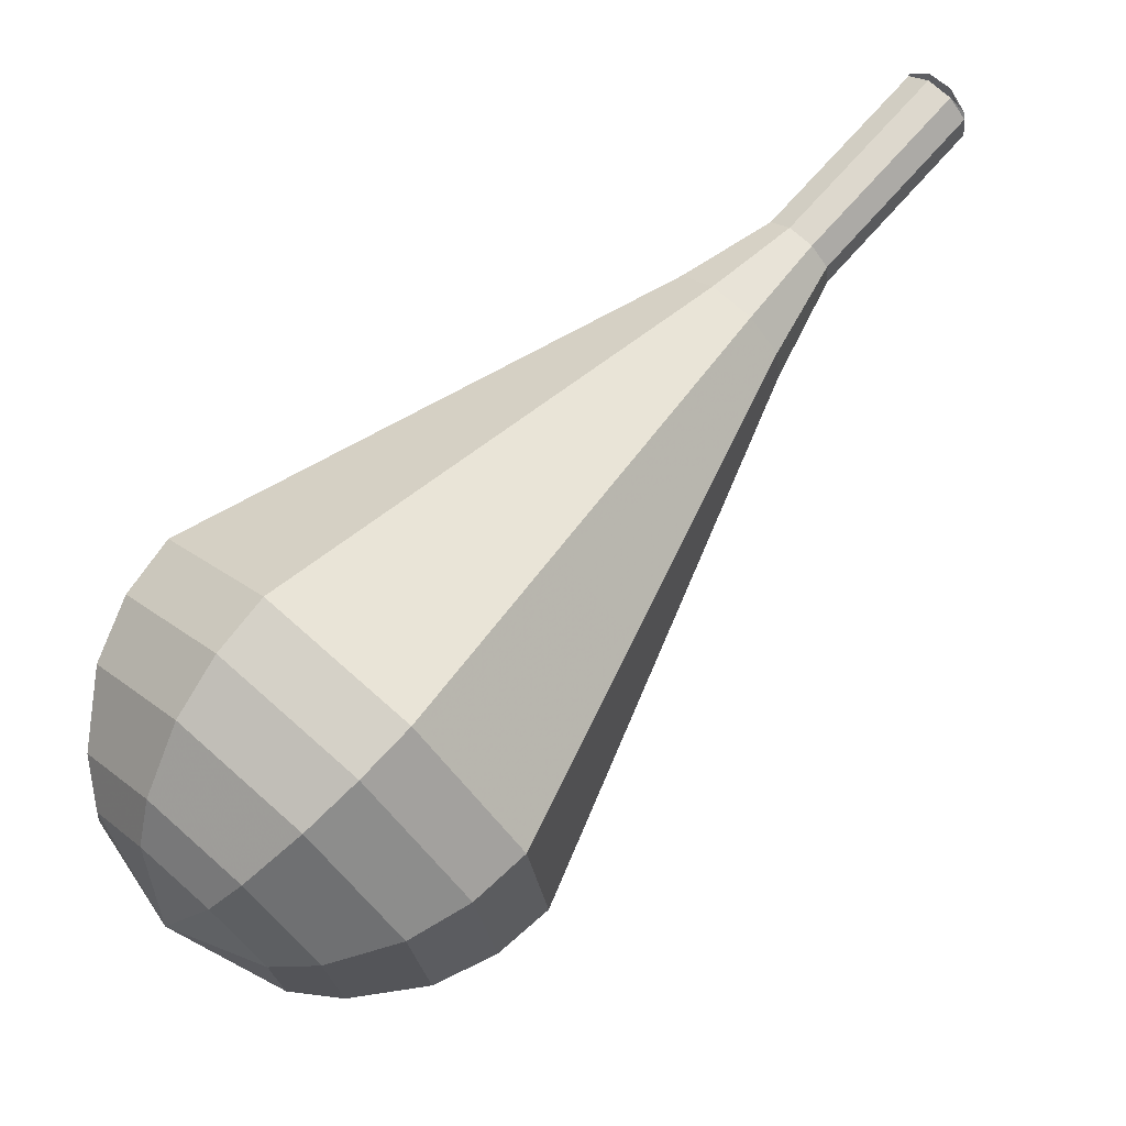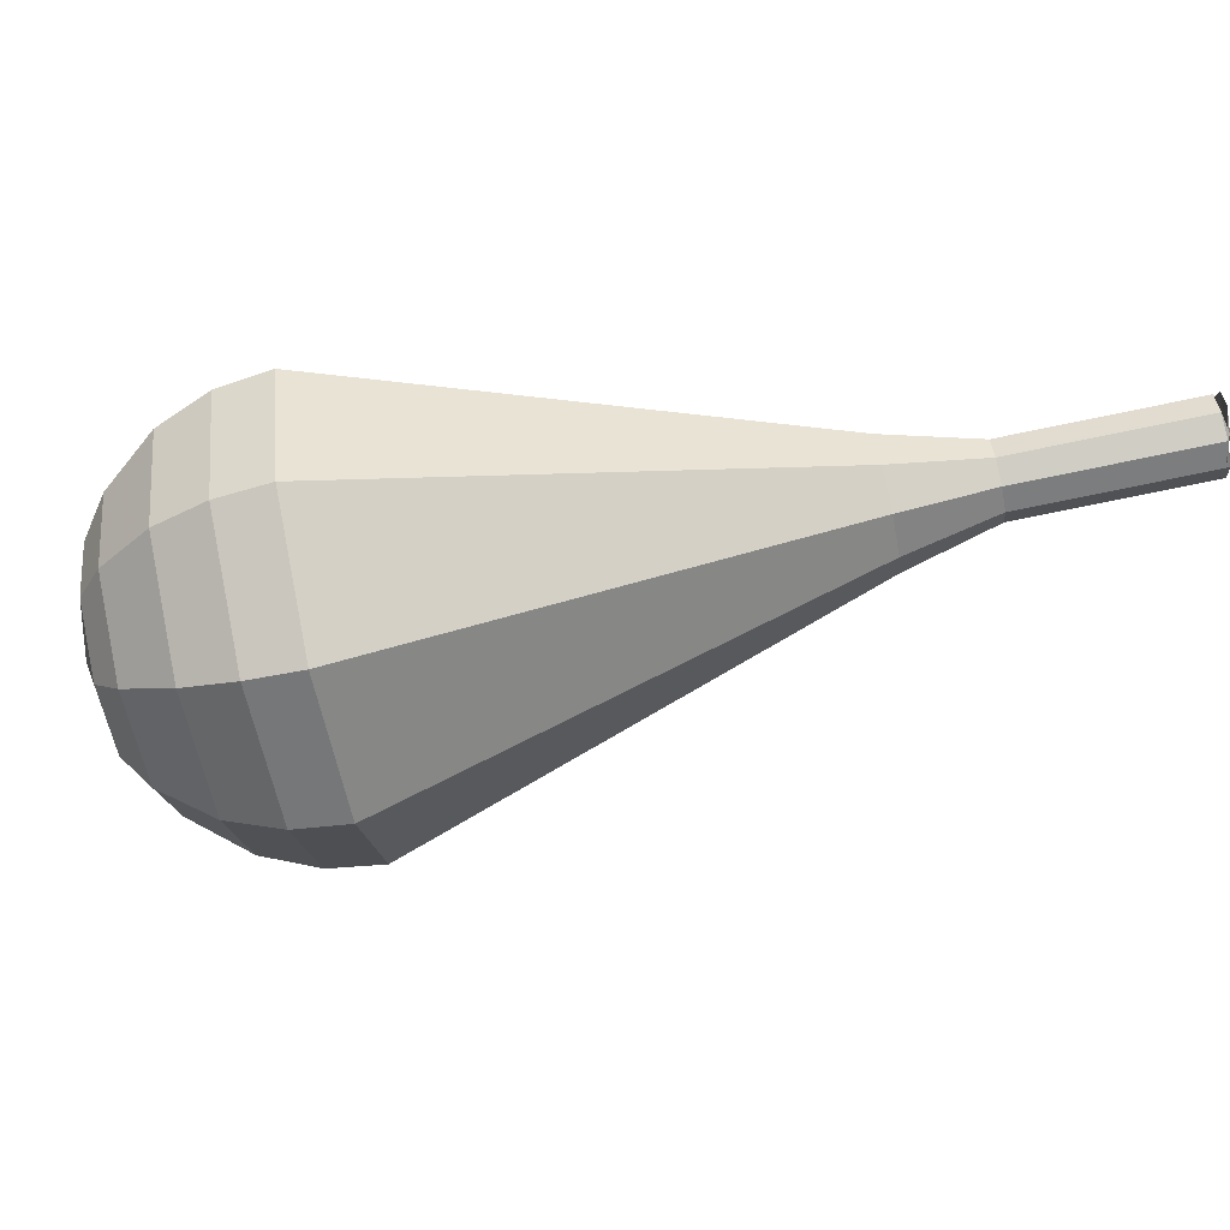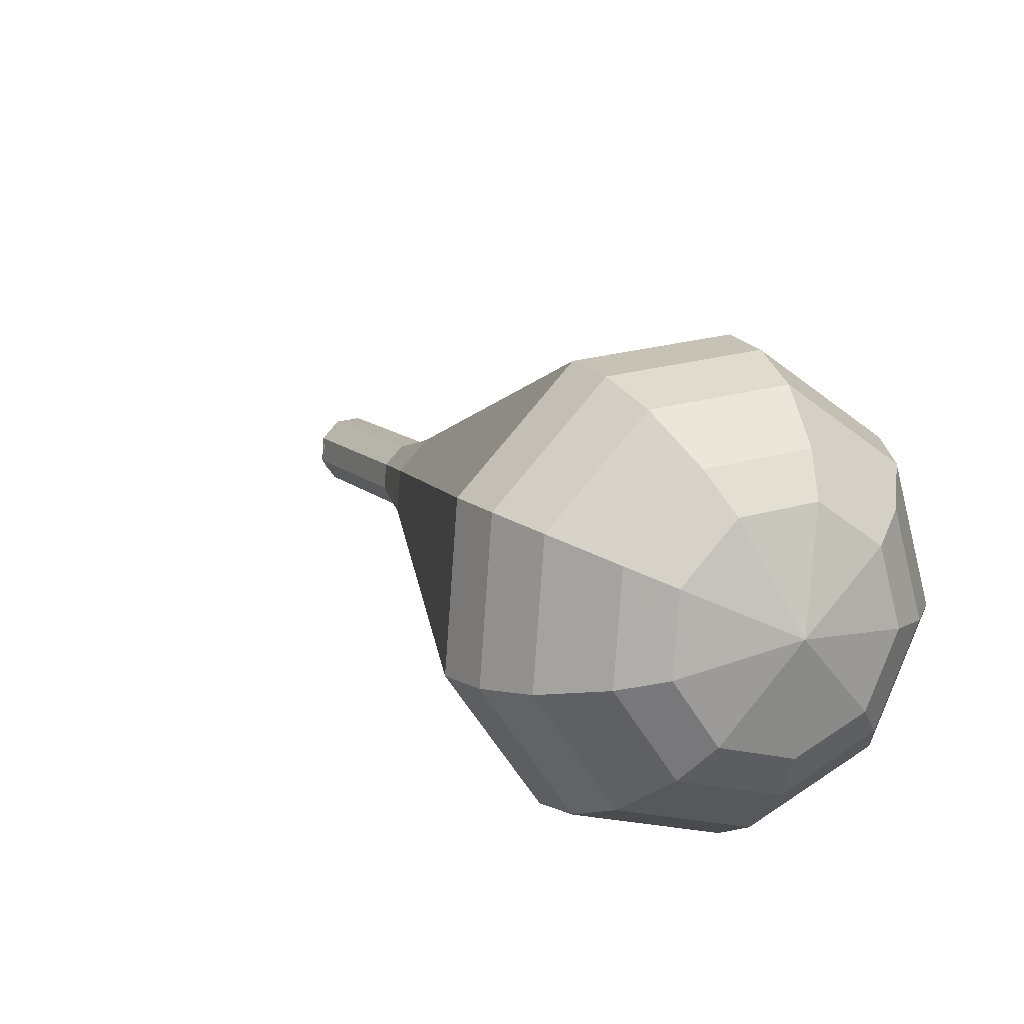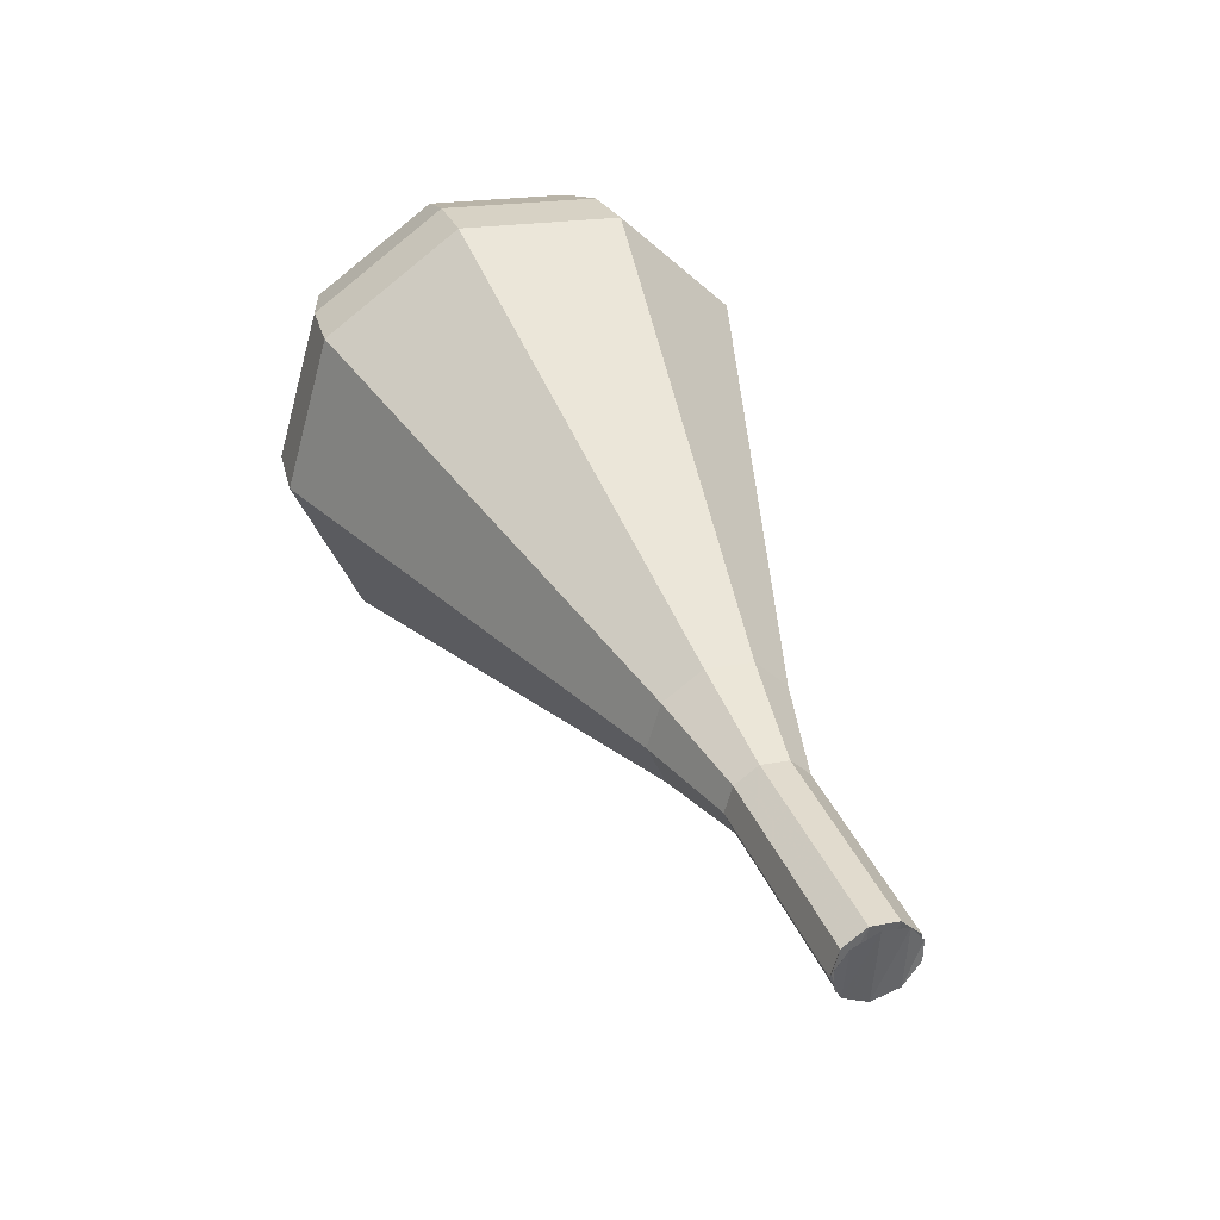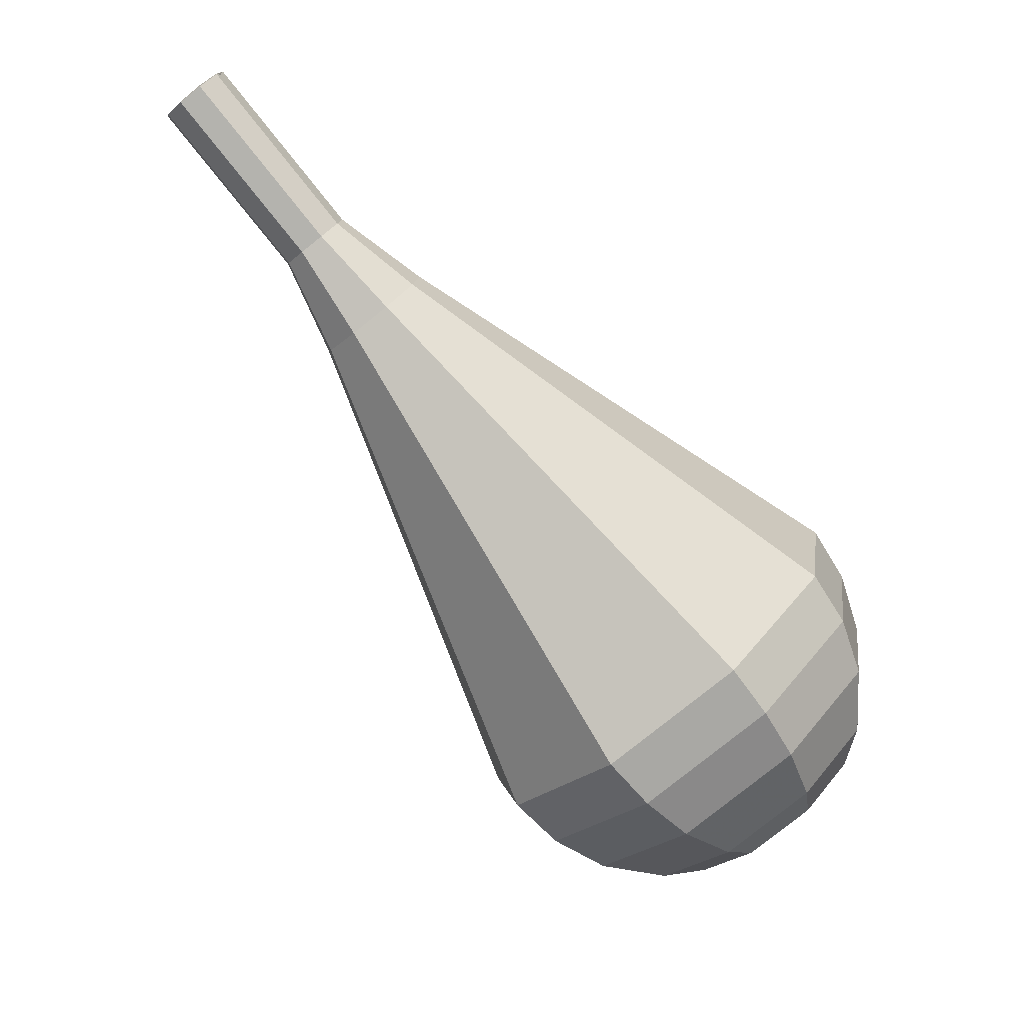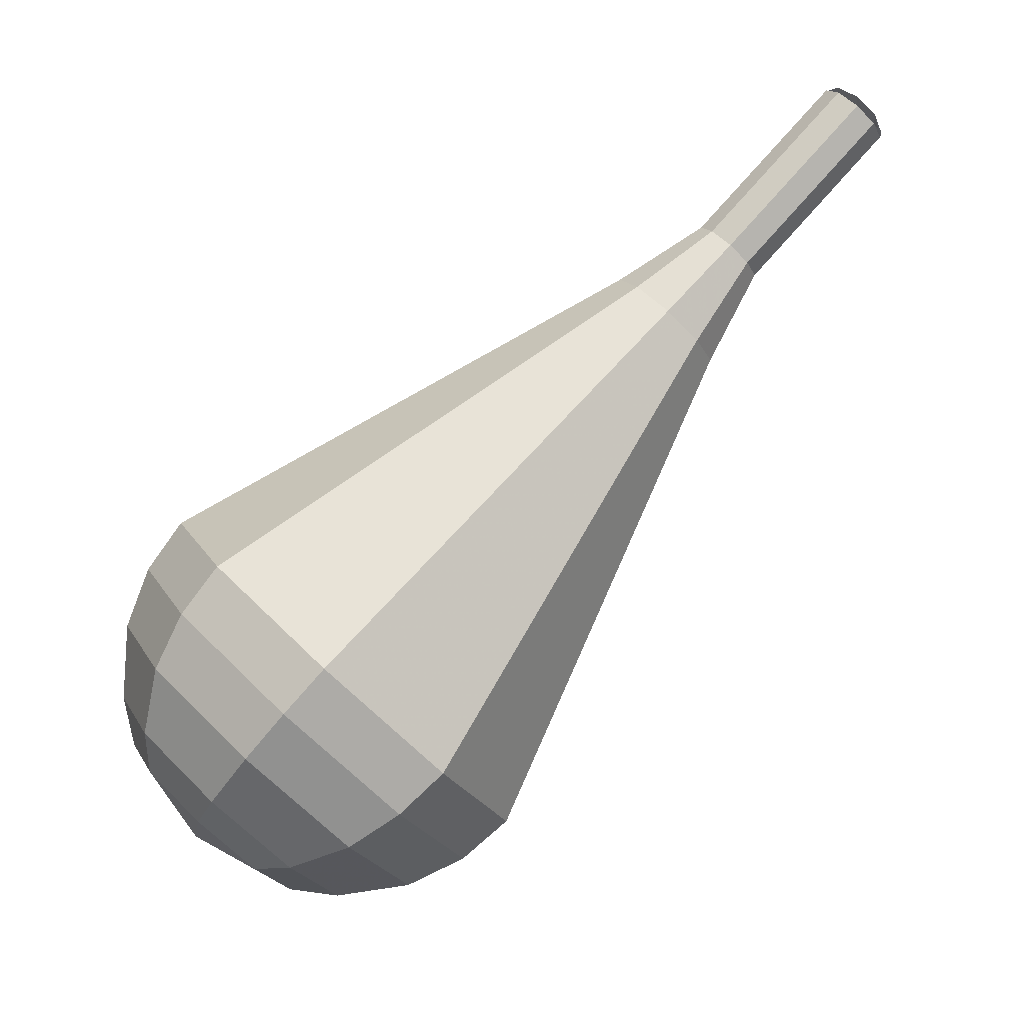
<metadata>
{"format":"obj","ext":"obj","renderer":"f3d","projection":"perspective","resolution":1024,"background":"white","views":[{"elev":-46.1,"azim":-167.8,"up":"+Z"},{"elev":12.1,"azim":-137.5,"up":"+Y"},{"elev":-36.0,"azim":40.1,"up":"+Z"},{"elev":47.5,"azim":-68.3,"up":"+Y"},{"elev":-64.9,"azim":-7.7,"up":"+Y"},{"elev":70.3,"azim":176.0,"up":"+Y"}]}
</metadata>
<code>
g tube1
v 144.3 148.4 182.2
v 143.8 148.1 181.6
v 143.5 147.4 181.3
v 143.6 146.5 181.5
v 144 146 181.9
v 144.7 146 182.5
v 145.1 146.5 183
v 145.2 147.4 183.1
v 144.9 148.1 182.8
v 144.3 148.4 182.2
v 144 146 182.2
v 143.6 146.4 181.6
v 143.5 147.2 181.3
v 143.8 148 181.4
v 144.4 148.4 181.9
v 144.9 148.2 182.5
v 145.2 147.6 183
v 145.1 146.7 183.1
v 144.6 146.1 182.8
v 144 146 182.2
v 146.3 145.3 180.1
v 145.9 145.7 179.5
v 145.8 146.5 179.1
v 146.2 147.3 179.3
v 146.7 147.7 179.7
v 147.3 147.6 180.4
v 147.5 146.9 180.9
v 147.4 146.1 181
v 146.9 145.5 180.7
v 146.3 145.3 180.1
v 148.7 144.7 177.9
v 148.2 145.1 177.3
v 148.2 145.9 177
v 148.5 146.7 177.1
v 149.1 147.1 177.6
v 149.6 146.9 178.2
v 149.9 146.3 178.7
v 149.7 145.5 178.8
v 149.3 144.8 178.5
v 148.7 144.7 177.9
v 150.8 143.2 175.8
v 150 143.9 174.7
v 149.9 145.2 174.2
v 150.5 146.6 174.4
v 151.4 147.3 175.2
v 152.3 147 176.3
v 152.8 145.9 177.1
v 152.6 144.5 177.3
v 151.8 143.4 176.8
v 150.8 143.2 175.8
v 152.8 141.5 173.6
v 151.7 142.6 172.1
v 151.5 144.6 171.3
v 152.3 146.6 171.5
v 153.8 147.7 172.8
v 155.2 147.3 174.4
v 155.9 145.6 175.7
v 155.5 143.5 175.9
v 154.3 141.9 175.1
v 152.8 141.5 173.6
v 156.9 138.1 169.3
v 155 140 166.7
v 154.7 143.3 165.4
v 156.1 146.7 165.8
v 158.5 148.5 167.9
v 160.8 147.8 170.7
v 162 145 172.8
v 161.5 141.5 173.2
v 159.4 138.7 171.9
v 156.9 138.1 169.3
v 161 134.8 165
v 158.4 137.3 161.4
v 157.9 142.1 159.5
v 159.8 146.8 160.1
v 163.2 149.2 163.1
v 166.5 148.3 166.9
v 168.2 144.5 169.9
v 167.4 139.4 170.5
v 164.6 135.6 168.6
v 161 134.8 165
v 162.4 134.6 163.8
v 159.9 137.1 160.3
v 159.4 141.7 158.4
v 161.3 146.2 159.1
v 164.6 148.6 161.9
v 167.8 147.8 165.6
v 169.3 144 168.5
v 168.6 139.1 169.1
v 165.9 135.4 167.2
v 162.4 134.6 163.8
v 164 135 162.5
v 161.7 137.2 159.4
v 161.3 141.3 157.7
v 163 145.4 158.3
v 165.9 147.5 160.8
v 168.8 146.7 164.2
v 170.2 143.4 166.7
v 169.5 139 167.3
v 167 135.7 165.6
v 164 135 162.5
v 165.7 136.1 161.3
v 164 137.8 158.9
v 163.7 140.9 157.6
v 165 144 158.1
v 167.2 145.7 160
v 169.4 145.1 162.5
v 170.5 142.5 164.5
v 169.9 139.2 164.9
v 168.1 136.6 163.6
v 165.7 136.1 161.3
v 166.8 137.2 160.6
v 165.5 138.4 158.9
v 165.3 140.7 158
v 166.2 143 158.3
v 167.8 144.2 159.7
v 169.4 143.8 161.6
v 170.2 141.9 163
v 169.8 139.4 163.3
v 168.5 137.6 162.4
v 166.8 137.2 160.6
v 168.4 140.5 160
v 168.4 140.5 160
v 168.4 140.5 160
v 168.4 140.5 160
v 168.4 140.5 160
v 168.4 140.5 160
v 168.4 140.5 160
v 168.4 140.5 160
v 168.4 140.5 160
v 168.4 140.5 160
f 1 2 12
f 12 11 1
f 2 3 13
f 13 12 2
f 3 4 14
f 14 13 3
f 4 5 15
f 15 14 4
f 5 6 16
f 16 15 5
f 6 7 17
f 17 16 6
f 7 8 18
f 18 17 7
f 8 9 19
f 19 18 8
f 9 10 20
f 20 19 9
f 11 12 22
f 22 21 11
f 12 13 23
f 23 22 12
f 13 14 24
f 24 23 13
f 14 15 25
f 25 24 14
f 15 16 26
f 26 25 15
f 16 17 27
f 27 26 16
f 17 18 28
f 28 27 17
f 18 19 29
f 29 28 18
f 19 20 30
f 30 29 19
f 21 22 32
f 32 31 21
f 22 23 33
f 33 32 22
f 23 24 34
f 34 33 23
f 24 25 35
f 35 34 24
f 25 26 36
f 36 35 25
f 26 27 37
f 37 36 26
f 27 28 38
f 38 37 27
f 28 29 39
f 39 38 28
f 29 30 40
f 40 39 29
f 31 32 42
f 42 41 31
f 32 33 43
f 43 42 32
f 33 34 44
f 44 43 33
f 34 35 45
f 45 44 34
f 35 36 46
f 46 45 35
f 36 37 47
f 47 46 36
f 37 38 48
f 48 47 37
f 38 39 49
f 49 48 38
f 39 40 50
f 50 49 39
f 41 42 52
f 52 51 41
f 42 43 53
f 53 52 42
f 43 44 54
f 54 53 43
f 44 45 55
f 55 54 44
f 45 46 56
f 56 55 45
f 46 47 57
f 57 56 46
f 47 48 58
f 58 57 47
f 48 49 59
f 59 58 48
f 49 50 60
f 60 59 49
f 51 52 62
f 62 61 51
f 52 53 63
f 63 62 52
f 53 54 64
f 64 63 53
f 54 55 65
f 65 64 54
f 55 56 66
f 66 65 55
f 56 57 67
f 67 66 56
f 57 58 68
f 68 67 57
f 58 59 69
f 69 68 58
f 59 60 70
f 70 69 59
f 61 62 72
f 72 71 61
f 62 63 73
f 73 72 62
f 63 64 74
f 74 73 63
f 64 65 75
f 75 74 64
f 65 66 76
f 76 75 65
f 66 67 77
f 77 76 66
f 67 68 78
f 78 77 67
f 68 69 79
f 79 78 68
f 69 70 80
f 80 79 69
f 71 72 82
f 82 81 71
f 72 73 83
f 83 82 72
f 73 74 84
f 84 83 73
f 74 75 85
f 85 84 74
f 75 76 86
f 86 85 75
f 76 77 87
f 87 86 76
f 77 78 88
f 88 87 77
f 78 79 89
f 89 88 78
f 79 80 90
f 90 89 79
f 81 82 92
f 92 91 81
f 82 83 93
f 93 92 82
f 83 84 94
f 94 93 83
f 84 85 95
f 95 94 84
f 85 86 96
f 96 95 85
f 86 87 97
f 97 96 86
f 87 88 98
f 98 97 87
f 88 89 99
f 99 98 88
f 89 90 100
f 100 99 89
f 91 92 102
f 102 101 91
f 92 93 103
f 103 102 92
f 93 94 104
f 104 103 93
f 94 95 105
f 105 104 94
f 95 96 106
f 106 105 95
f 96 97 107
f 107 106 96
f 97 98 108
f 108 107 97
f 98 99 109
f 109 108 98
f 99 100 110
f 110 109 99
f 101 102 112
f 112 111 101
f 102 103 113
f 113 112 102
f 103 104 114
f 114 113 103
f 104 105 115
f 115 114 104
f 105 106 116
f 116 115 105
f 106 107 117
f 117 116 106
f 107 108 118
f 118 117 107
f 108 109 119
f 119 118 108
f 109 110 120
f 120 119 109
f 111 112 122
f 122 121 111
f 112 113 123
f 123 122 112
f 113 114 124
f 124 123 113
f 114 115 125
f 125 124 114
f 115 116 126
f 126 125 115
f 116 117 127
f 127 126 116
f 117 118 128
f 128 127 117
f 118 119 129
f 129 128 118
f 119 120 130
f 130 129 119
g

</code>
